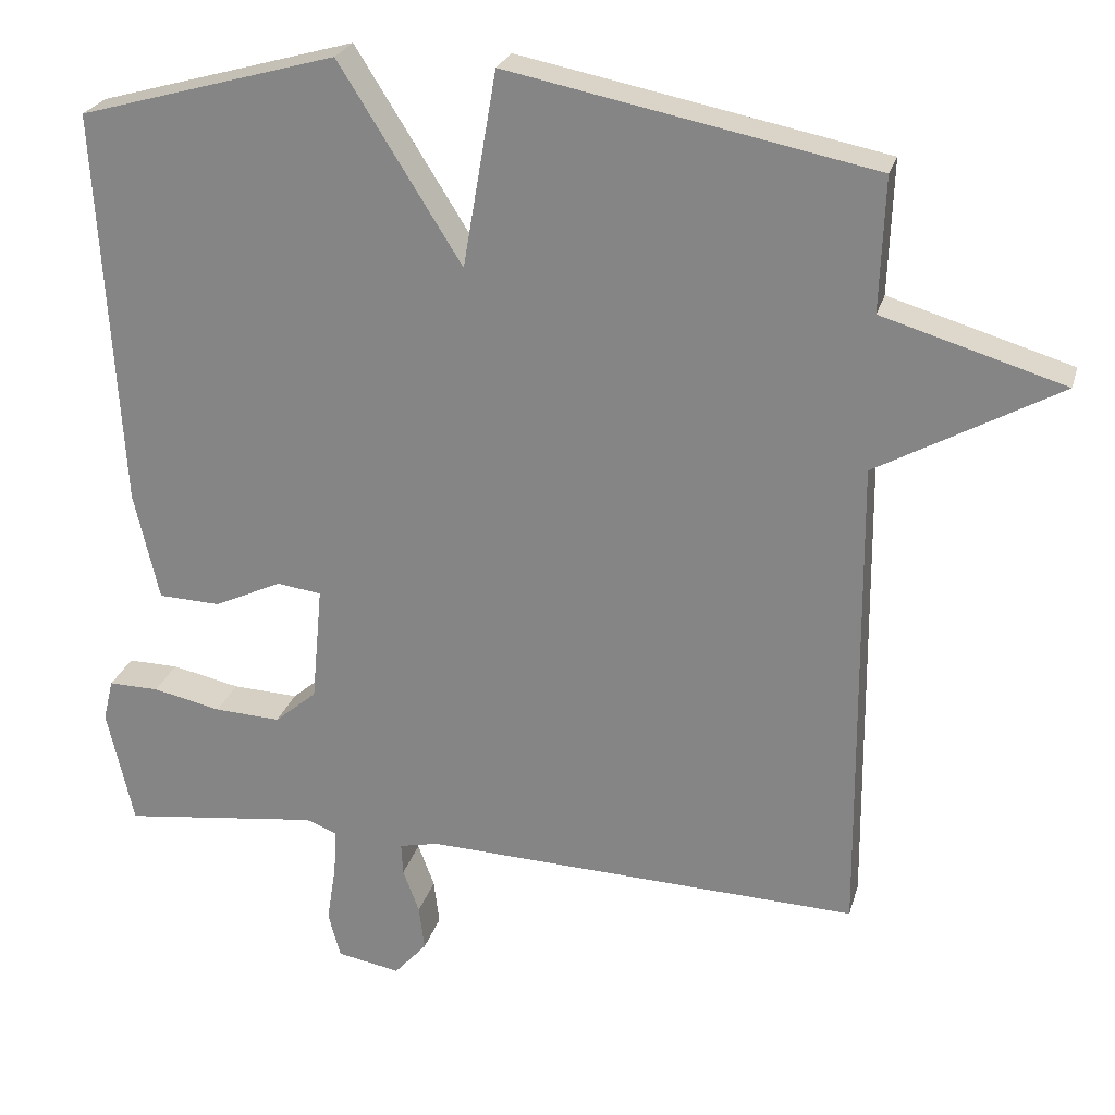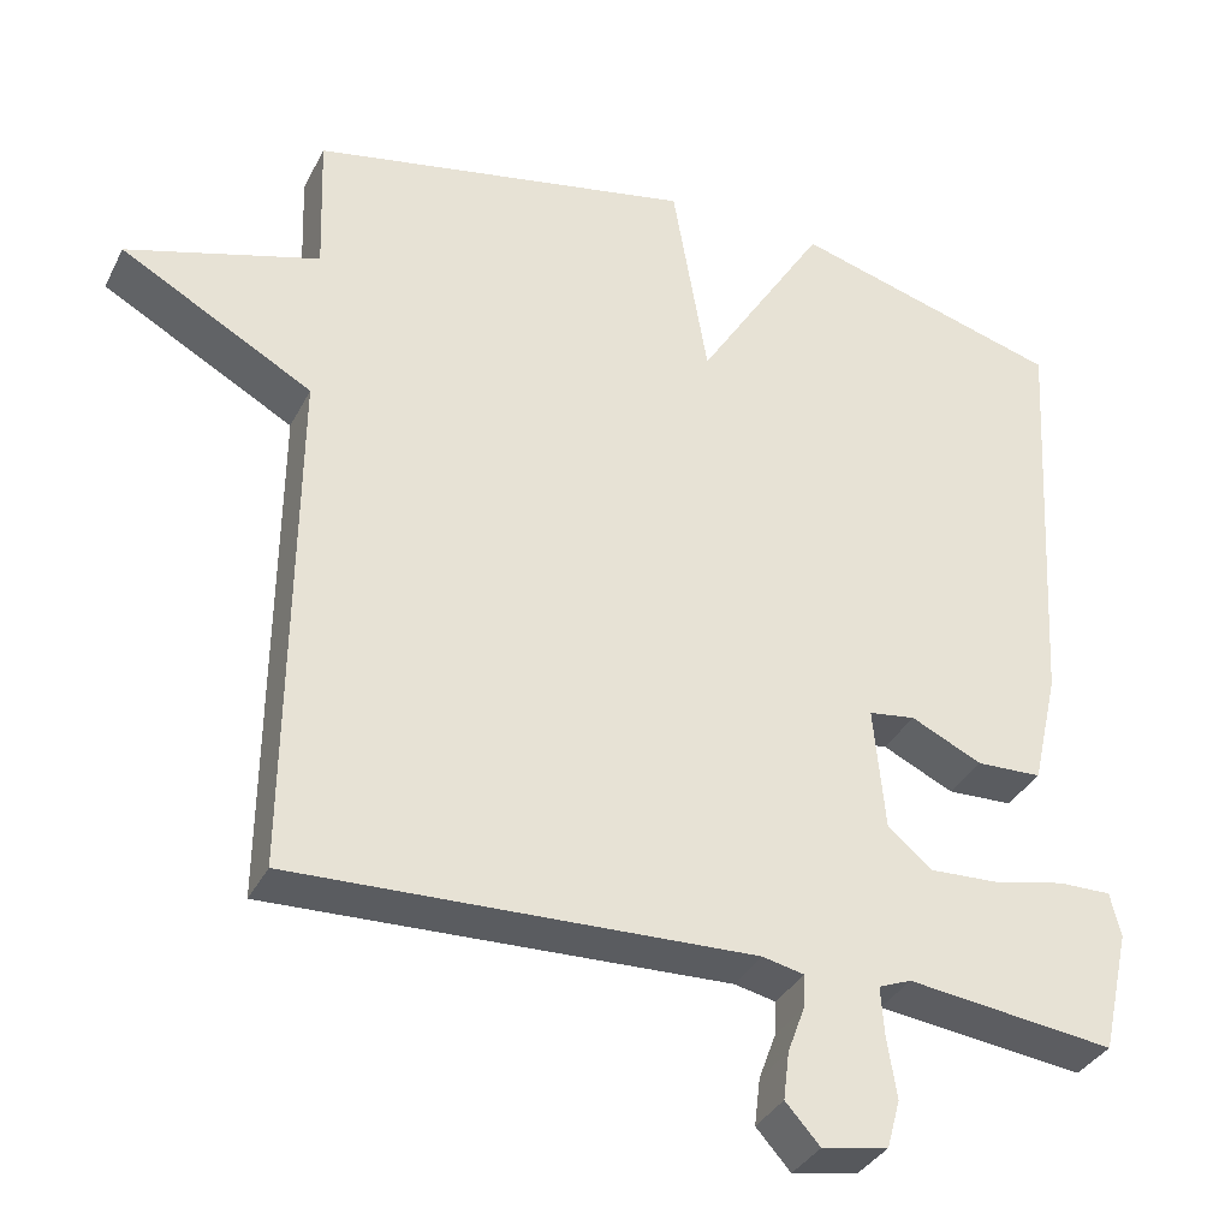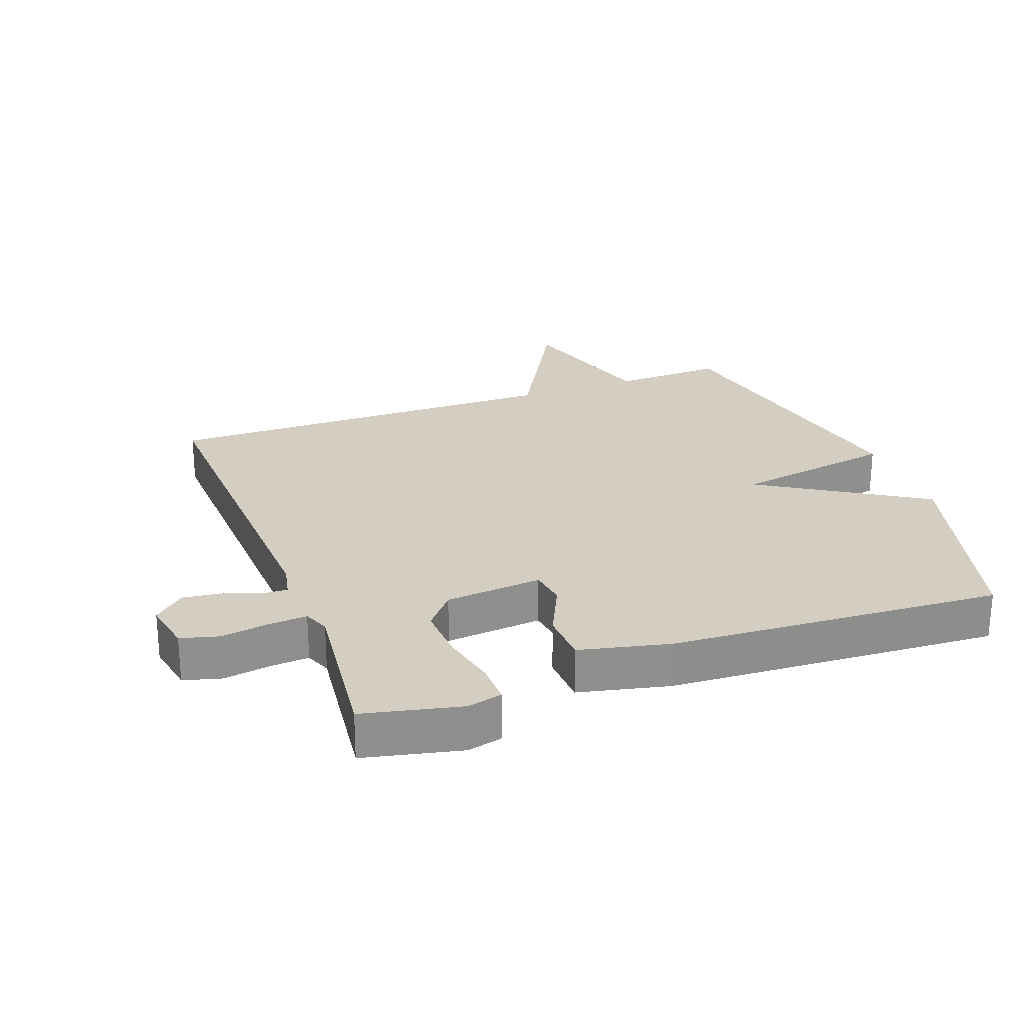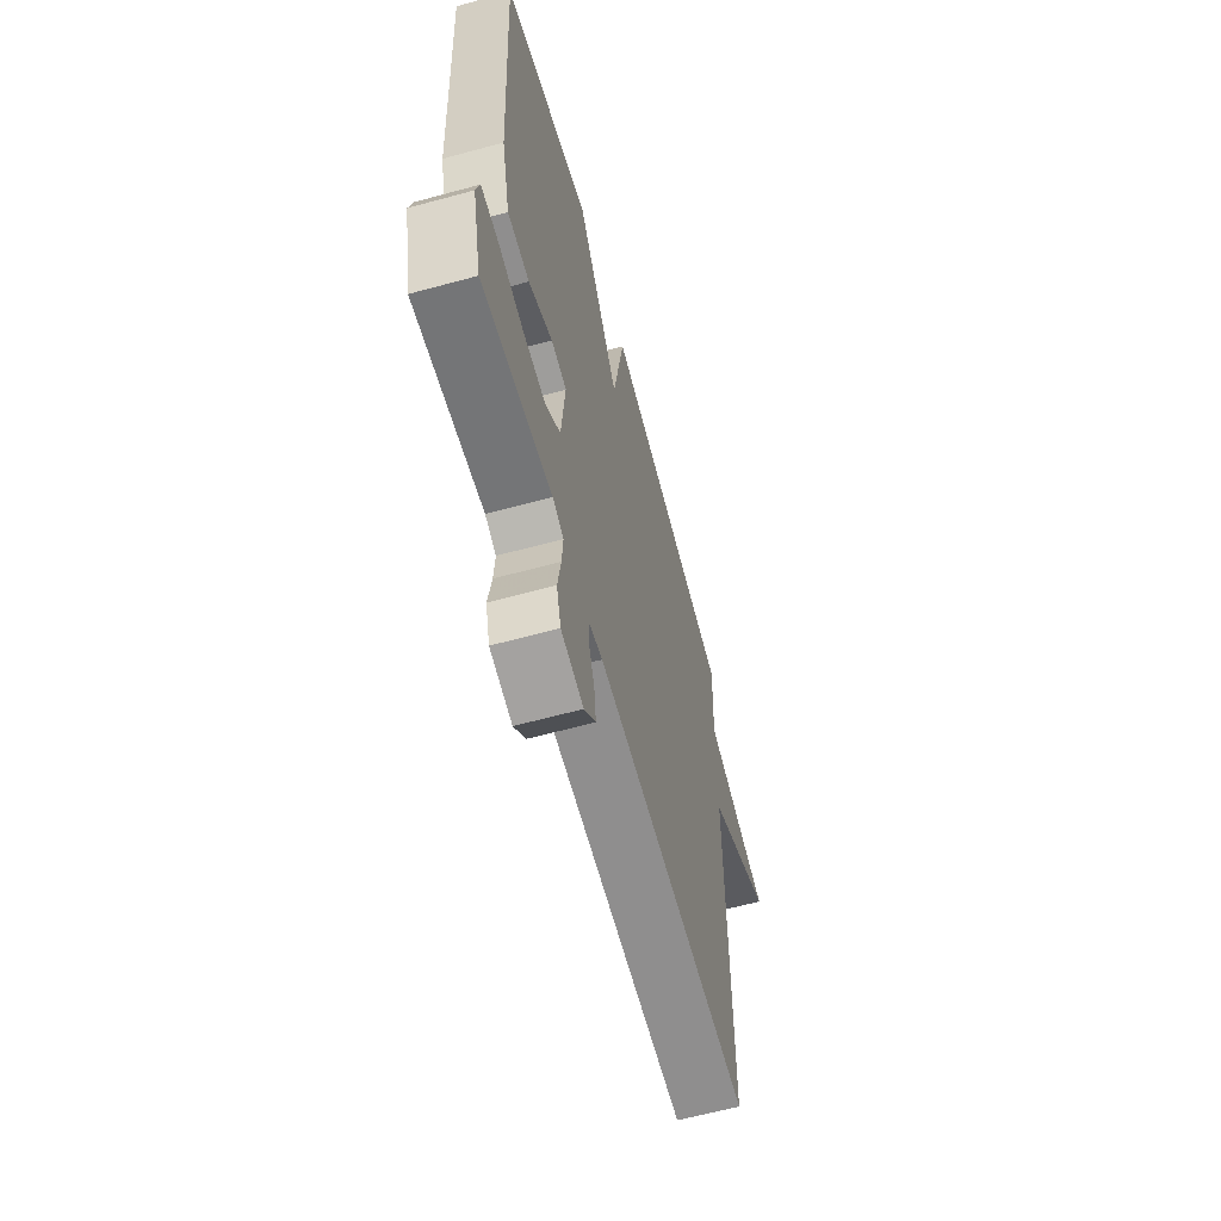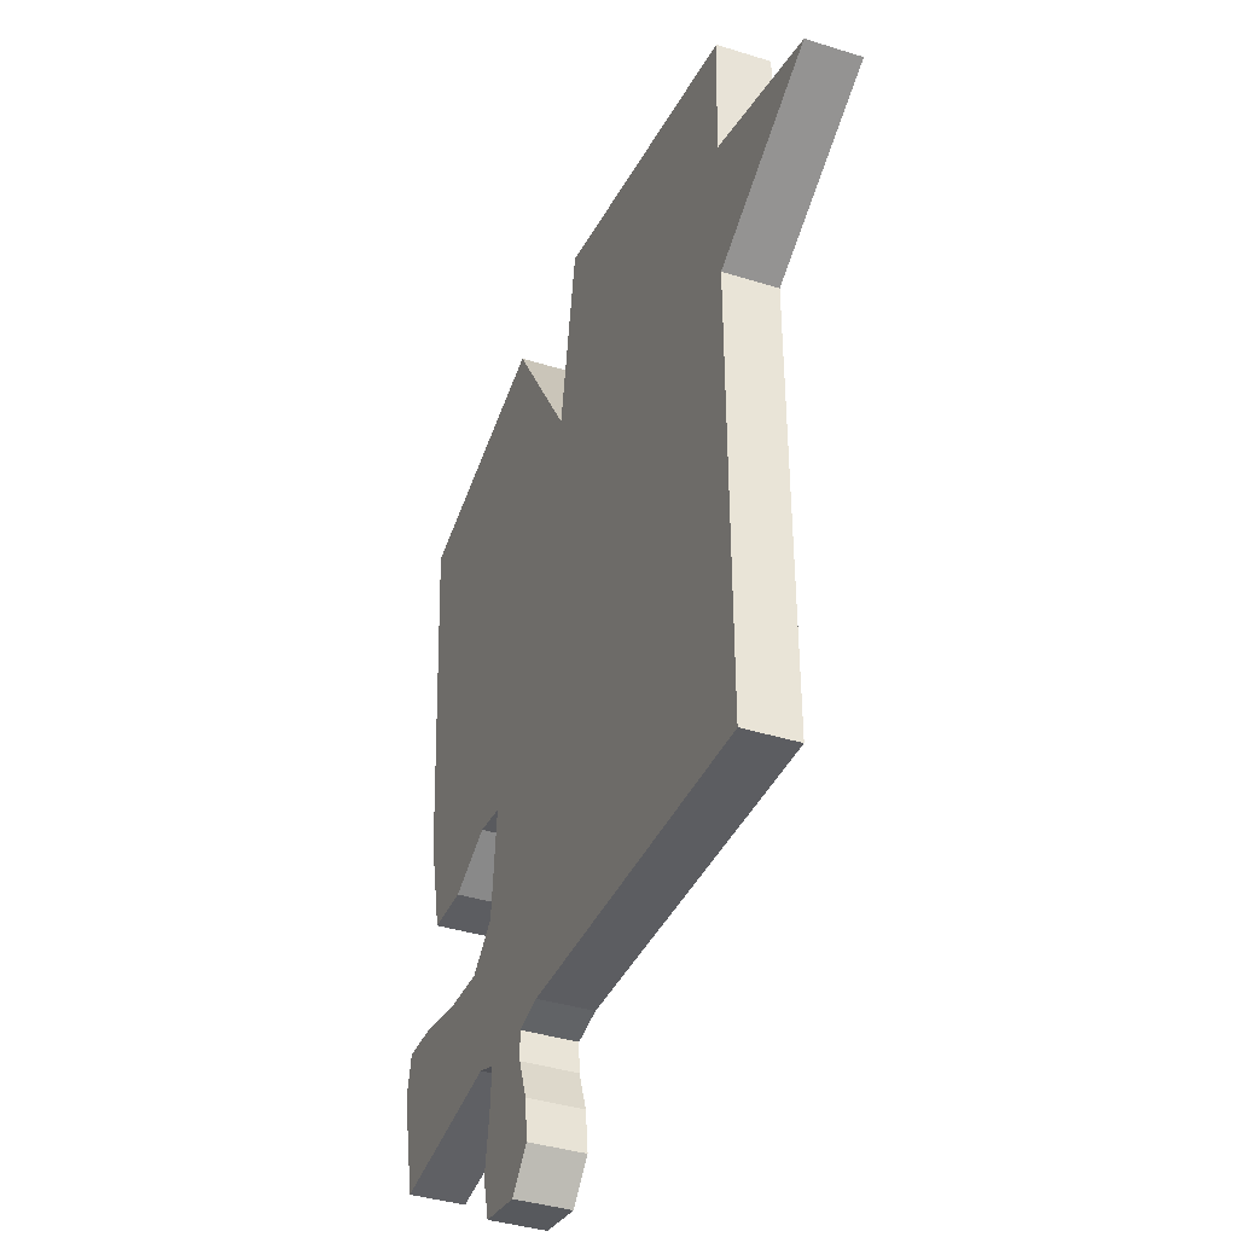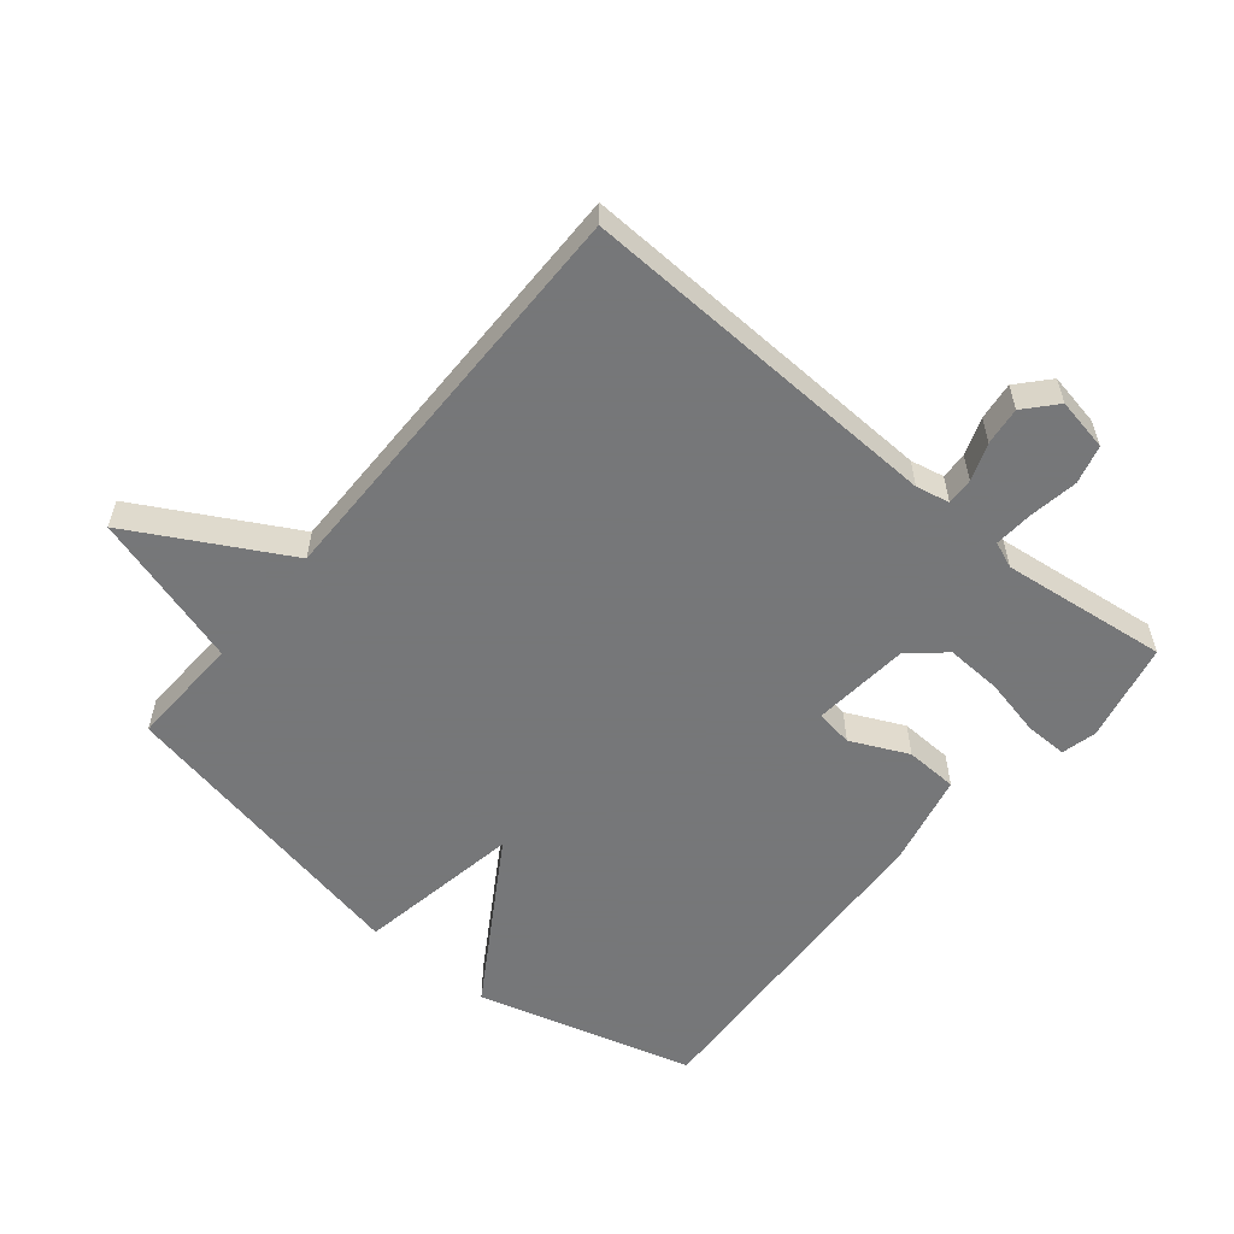
<metadata>
{"format":"obj","ext":"obj","renderer":"f3d","projection":"perspective","resolution":1024,"background":"white","views":[{"elev":24.9,"azim":14.6,"up":"+Z"},{"elev":-34.8,"azim":156.0,"up":"+Z"},{"elev":25.2,"azim":-110.4,"up":"+Y"},{"elev":-63.0,"azim":-74.6,"up":"+Z"},{"elev":-39.1,"azim":68.6,"up":"+Z"},{"elev":-57.1,"azim":140.3,"up":"+Y"}]}
</metadata>
<code>
v 0.5 0.07 0.5
v 0.494 0.07 0.328
v 0.728 0.07 0.258
v 0.494 0.07 0.128
v 0.5 0.07 -0.5
v -0.062 0.07 -0.479
v -0.113 0.07 -0.49
v -0.111 0.07 -0.531
v -0.09 0.07 -0.588
v -0.083 0.07 -0.646
v -0.125 0.07 -0.693
v -0.206 0.07 -0.678
v -0.222 0.07 -0.619
v -0.21 0.07 -0.544
v -0.206 0.07 -0.485
v -0.246 0.07 -0.469
v -0.5 0.07 -0.5
v -0.534 0.07 -0.349
v -0.521 0.07 -0.295
v -0.456 0.07 -0.296
v -0.368 0.07 -0.315
v -0.283 0.07 -0.319
v -0.229 0.07 -0.273
v -0.215 0.07 -0.123
v -0.272 0.07 -0.115
v -0.359 0.07 -0.156
v -0.439 0.07 -0.153
v -0.471 0.07 -0.013
v -0.5 0.07 0.5
v -0.169 0.07 0.593
v -0.012 0.07 0.342
v 0.031 0.07 0.593
v 0.5 0 0.5
v 0.494 0 0.328
v 0.728 0 0.258
v 0.494 0 0.128
v 0.5 0 -0.5
v -0.062 0 -0.479
v -0.113 0 -0.49
v -0.111 0 -0.531
v -0.09 0 -0.588
v -0.083 0 -0.646
v -0.125 0 -0.693
v -0.206 0 -0.678
v -0.222 0 -0.619
v -0.21 0 -0.544
v -0.206 0 -0.485
v -0.246 0 -0.469
v -0.5 0 -0.5
v -0.534 0 -0.349
v -0.521 0 -0.295
v -0.456 0 -0.296
v -0.368 0 -0.315
v -0.283 0 -0.319
v -0.229 0 -0.273
v -0.215 0 -0.123
v -0.272 0 -0.115
v -0.359 0 -0.156
v -0.439 0 -0.153
v -0.471 0 -0.013
v -0.5 0 0.5
v -0.169 0 0.593
v -0.012 0 0.342
v 0.031 0 0.593
f 31 32 1 2
f 29 30 31
f 28 29 31
f 27 28 31
f 26 27 31
f 25 26 31
f 2 3 4
f 31 2 4
f 25 31 4
f 24 25 4
f 4 5 6
f 24 4 6
f 23 24 6
f 22 23 6 7
f 21 22 7 8
f 19 20 21
f 18 19 21
f 17 18 21
f 16 17 21
f 15 16 21
f 15 21 8 9
f 10 11 12
f 9 10 12
f 15 9 12
f 14 15 12
f 12 13 14
f 34 33 64 63
f 63 62 61
f 63 61 60
f 63 60 59
f 63 59 58
f 63 58 57
f 36 35 34
f 36 34 63
f 36 63 57
f 36 57 56
f 38 37 36
f 38 36 56
f 38 56 55
f 39 38 55 54
f 40 39 54 53
f 53 52 51
f 53 51 50
f 53 50 49
f 53 49 48
f 53 48 47
f 41 40 53 47
f 44 43 42
f 44 42 41
f 44 41 47
f 44 47 46
f 46 45 44
f 1 33 34 2
f 2 34 35 3
f 3 35 36 4
f 4 36 37 5
f 5 37 38 6
f 6 38 39 7
f 7 39 40 8
f 8 40 41 9
f 9 41 42 10
f 10 42 43 11
f 11 43 44 12
f 12 44 45 13
f 13 45 46 14
f 14 46 47 15
f 15 47 48 16
f 16 48 49 17
f 17 49 50 18
f 18 50 51 19
f 19 51 52 20
f 20 52 53 21
f 21 53 54 22
f 22 54 55 23
f 23 55 56 24
f 24 56 57 25
f 25 57 58 26
f 26 58 59 27
f 27 59 60 28
f 28 60 61 29
f 29 61 62 30
f 30 62 63 31
f 31 63 64 32
f 32 64 33 1

</code>
